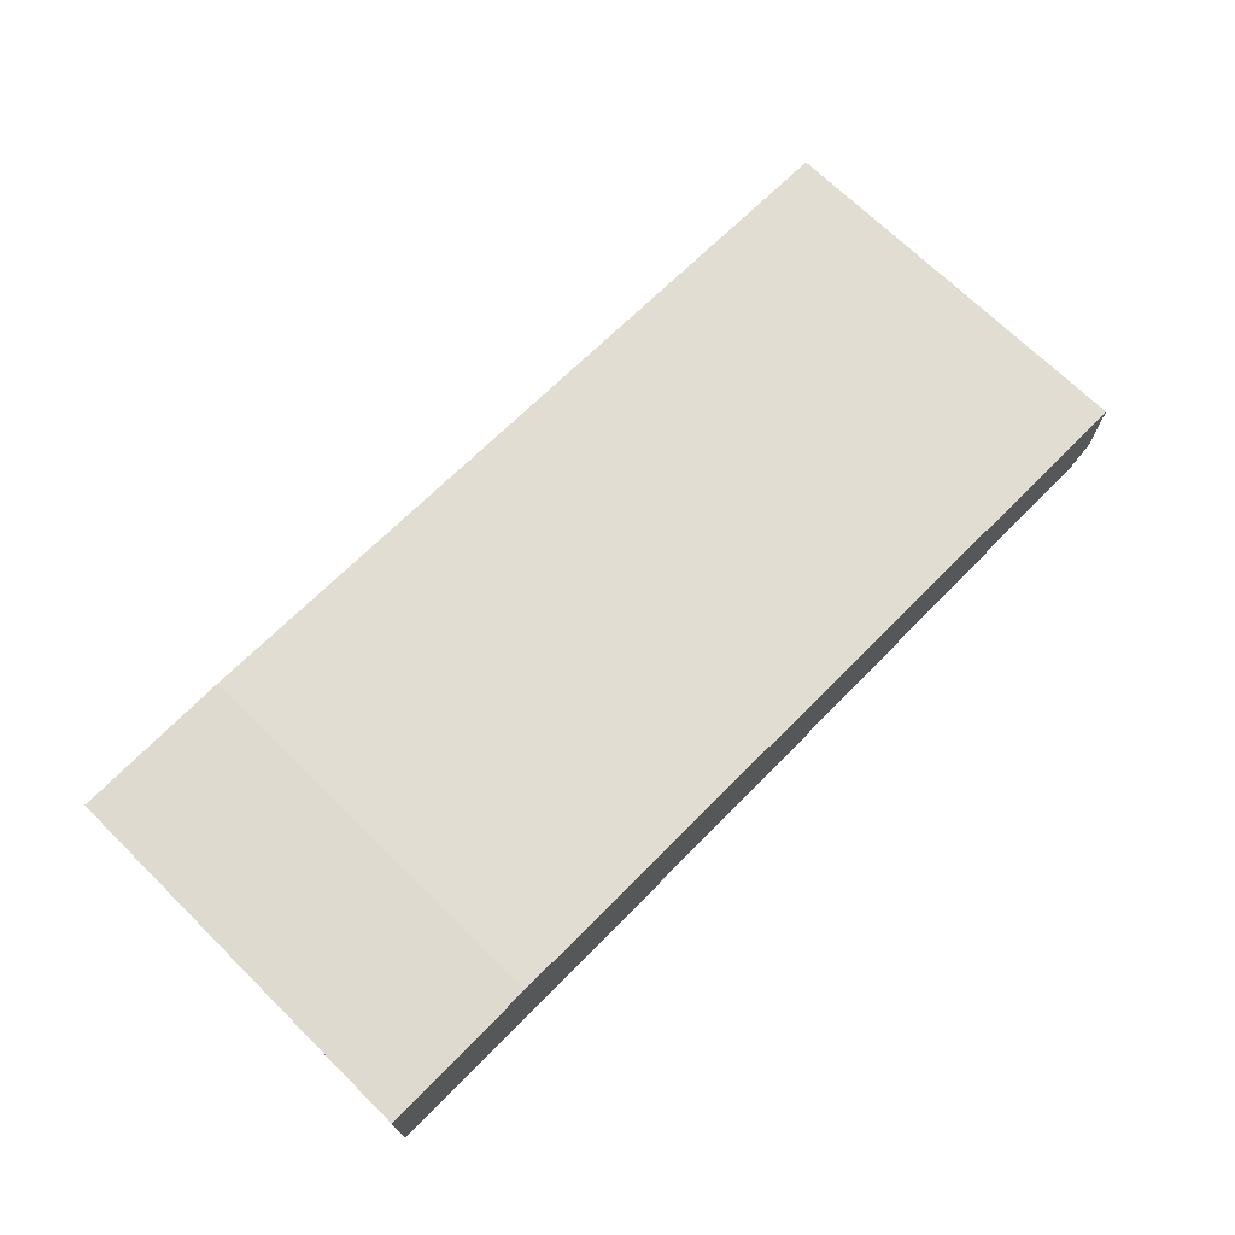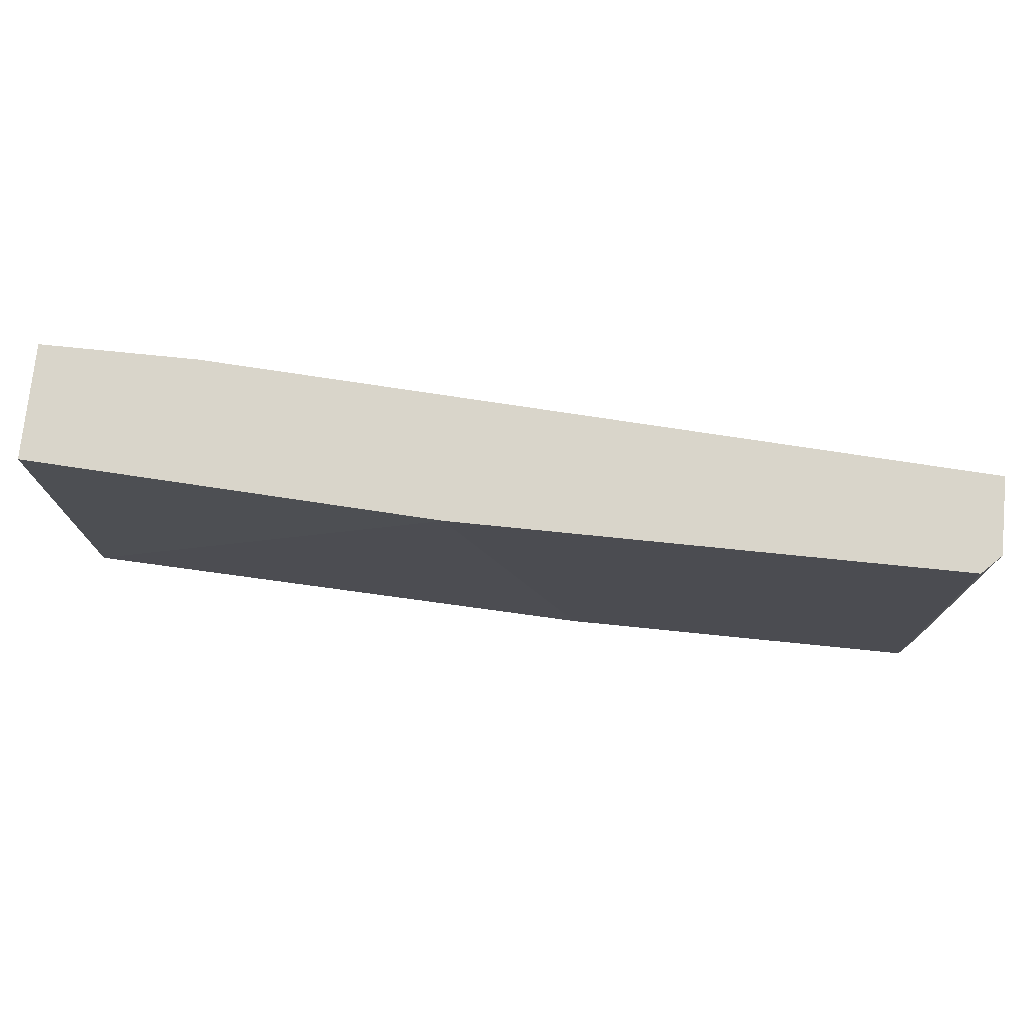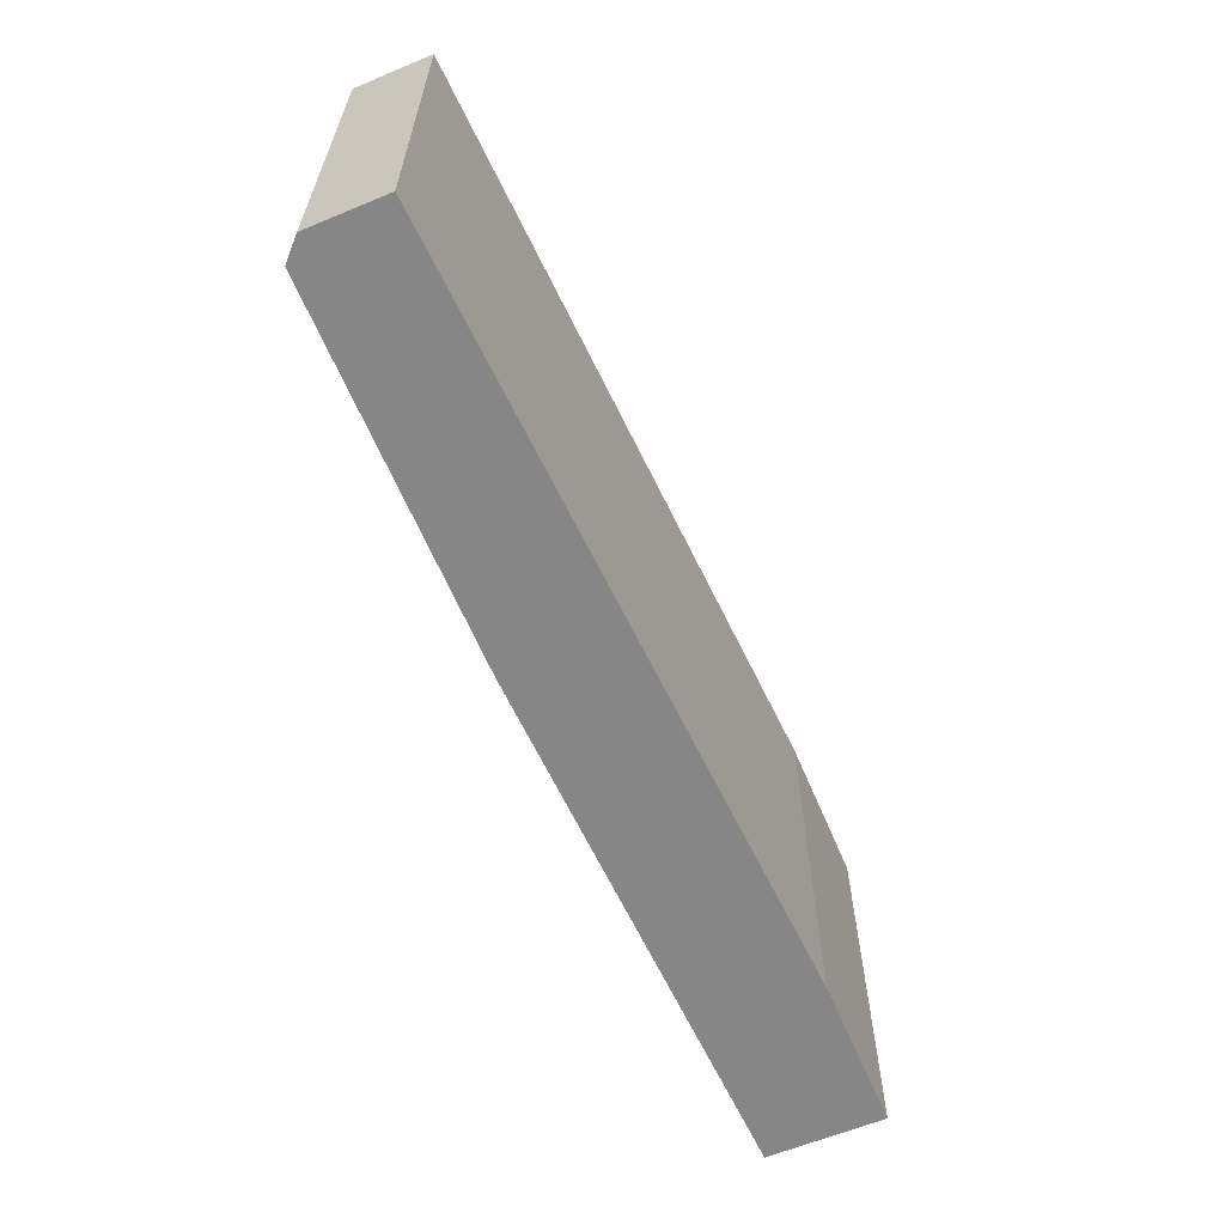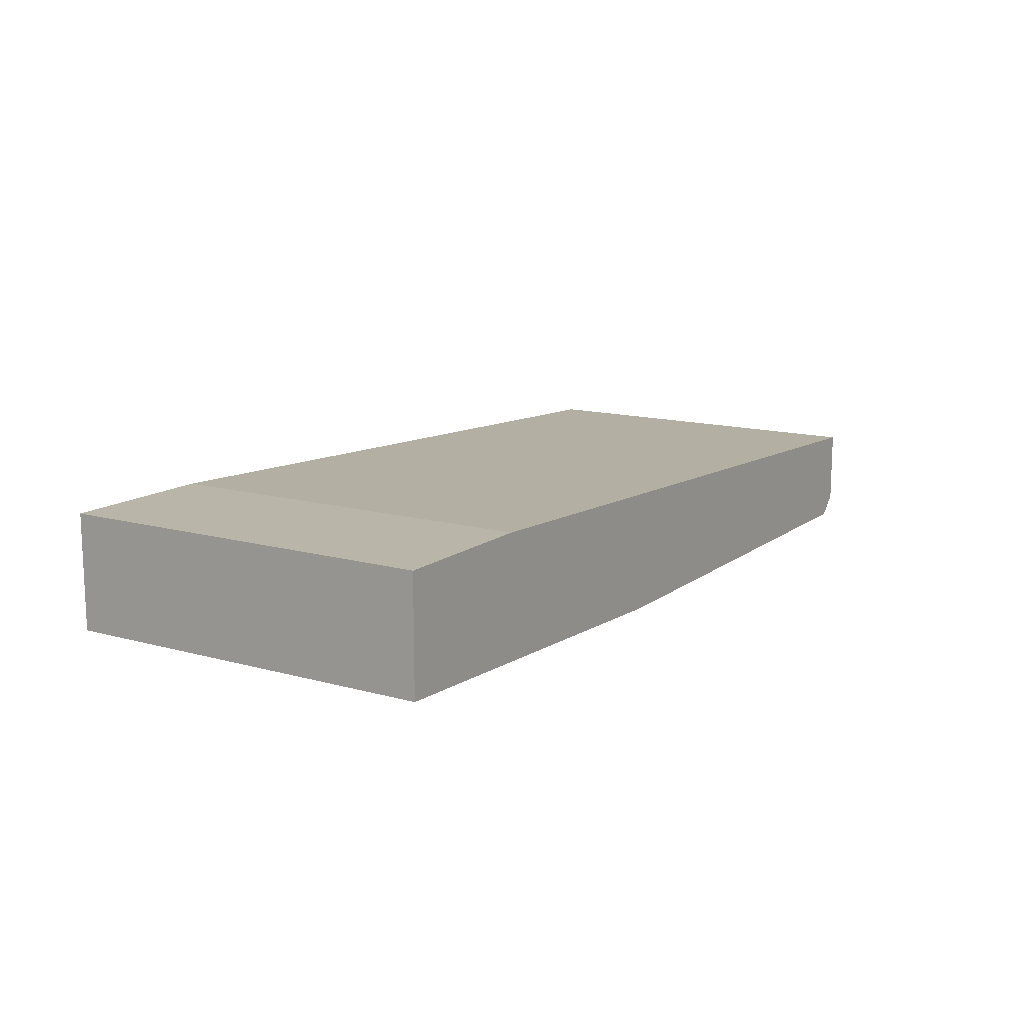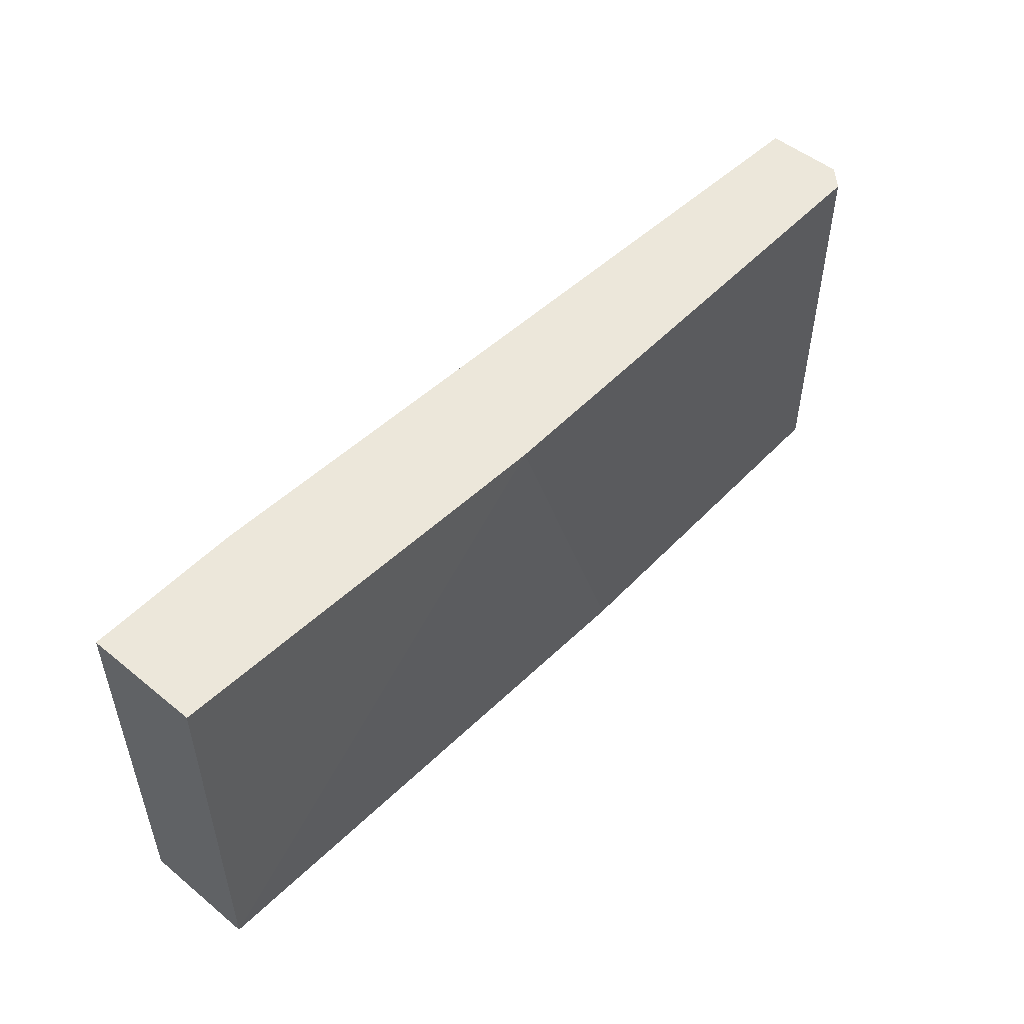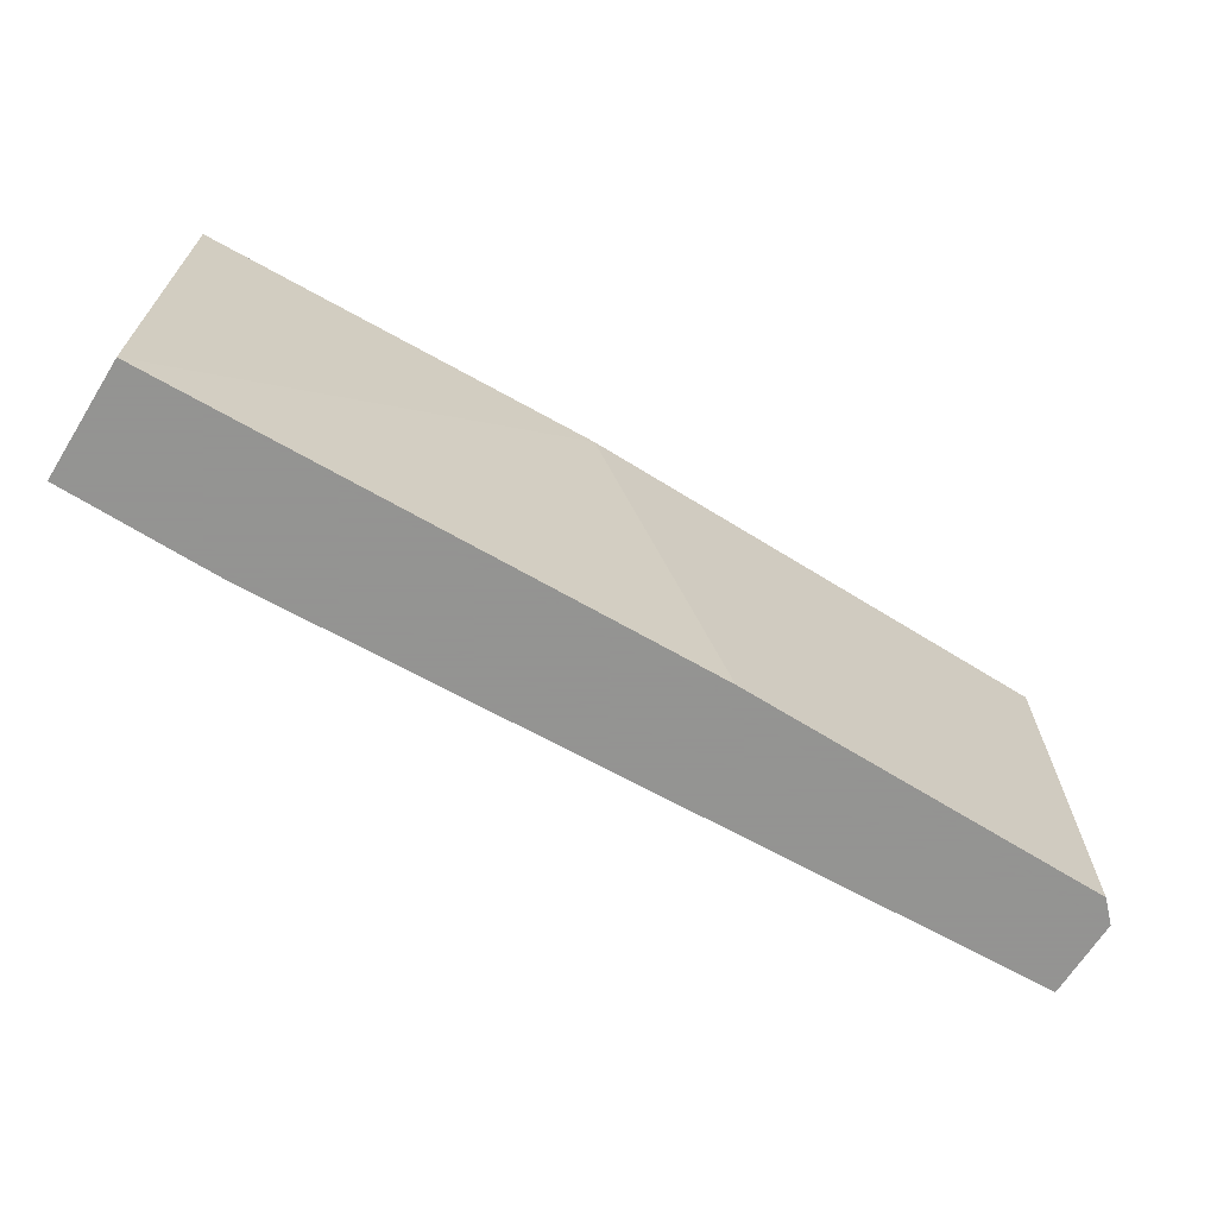
<metadata>
{"format":"obj","ext":"obj","renderer":"f3d","projection":"perspective","resolution":1024,"background":"white","views":[{"elev":70.8,"azim":134.4,"up":"+Z"},{"elev":74.7,"azim":-174.2,"up":"+Y"},{"elev":-62.0,"azim":-67.2,"up":"+Y"},{"elev":13.4,"azim":122.1,"up":"+Z"},{"elev":50.9,"azim":131.6,"up":"+Y"},{"elev":-66.9,"azim":148.0,"up":"+Y"}]}
</metadata>
<code>
v -0.06483 0.005929 0.01464
v -0.06483 -0.02019 0.01464
v -0.06614 0.005929 0.02117
v -0.06614 0.005929 0.01595
v -0.06614 -0.02019 0.02117
v -0.06614 -0.02019 0.01595
v -0.03088 0.005929 0.01464
v -0.003452 0.005929 0.01595
v -0.003452 0.005929 0.02378
v -0.003452 -0.02019 0.01595
v -0.003452 -0.02019 0.02378
v -0.01391 0.005929 0.02378
v -0.01391 -0.02019 0.02378
v -0.04002 -0.02019 0.01464
f 3 1 4
f 8 9 11
f 9 8 3
f 8 11 10
f 11 6 10
f 3 8 1
f 6 11 5
f 3 6 5
f 10 6 14
f 14 1 7
f 8 10 7
f 1 8 7
f 10 14 7
f 11 9 12
f 9 3 12
f 3 5 12
f 6 1 2
f 14 6 2
f 1 14 2
f 5 11 13
f 11 12 13
f 12 5 13
f 6 3 4
f 1 6 4

</code>
